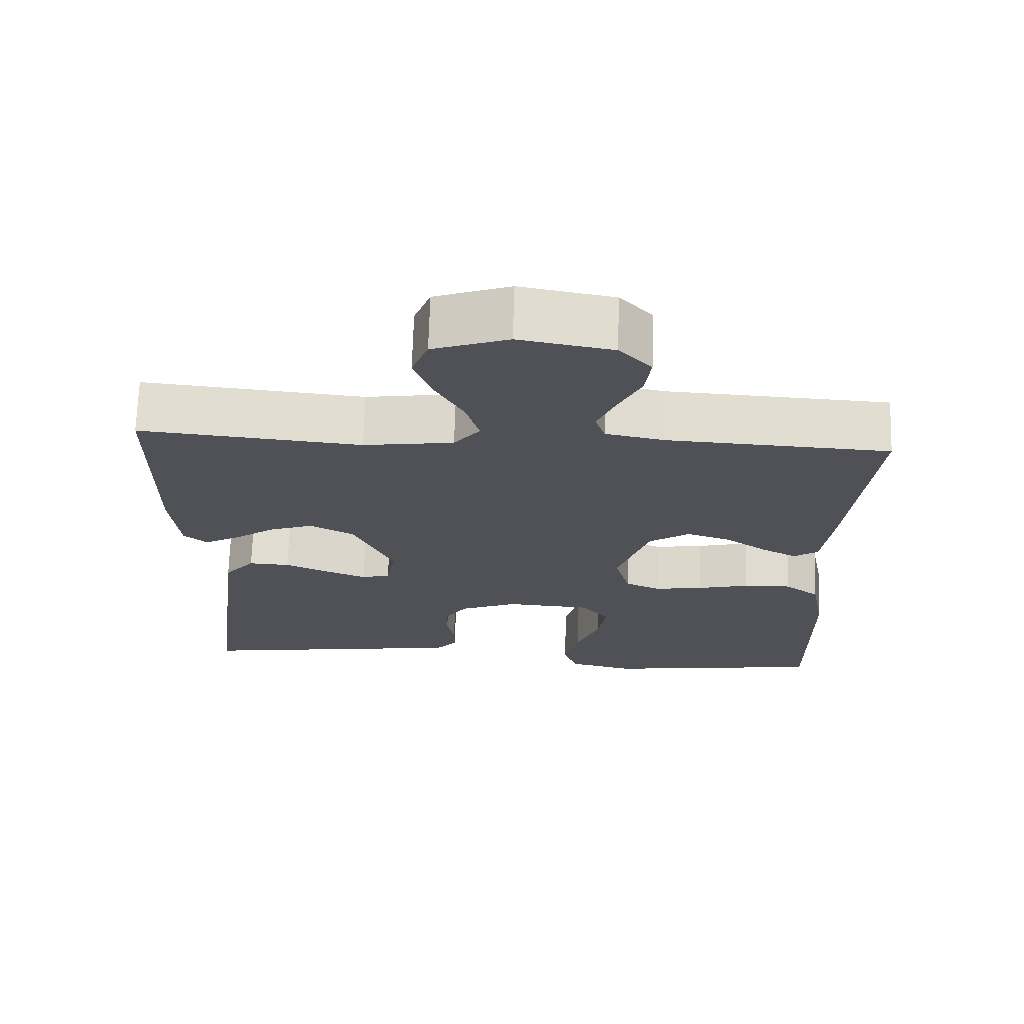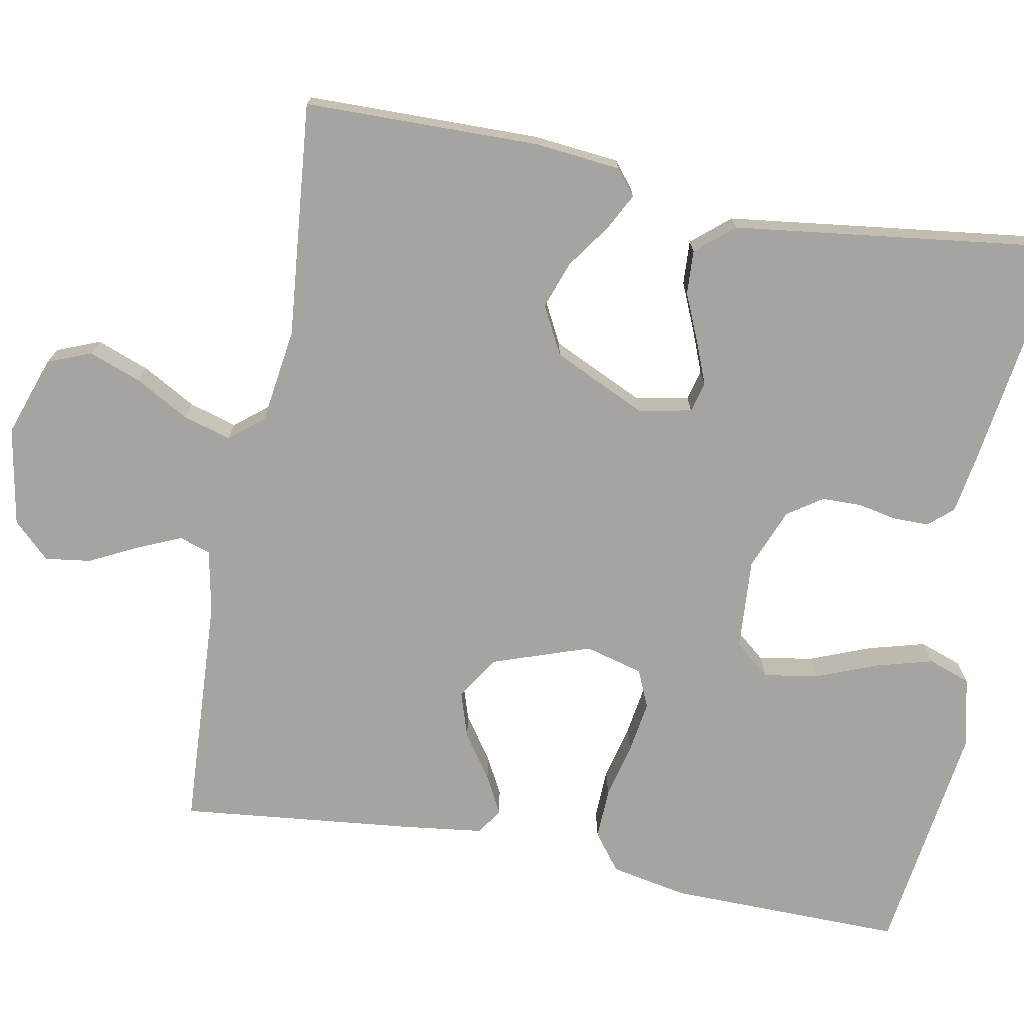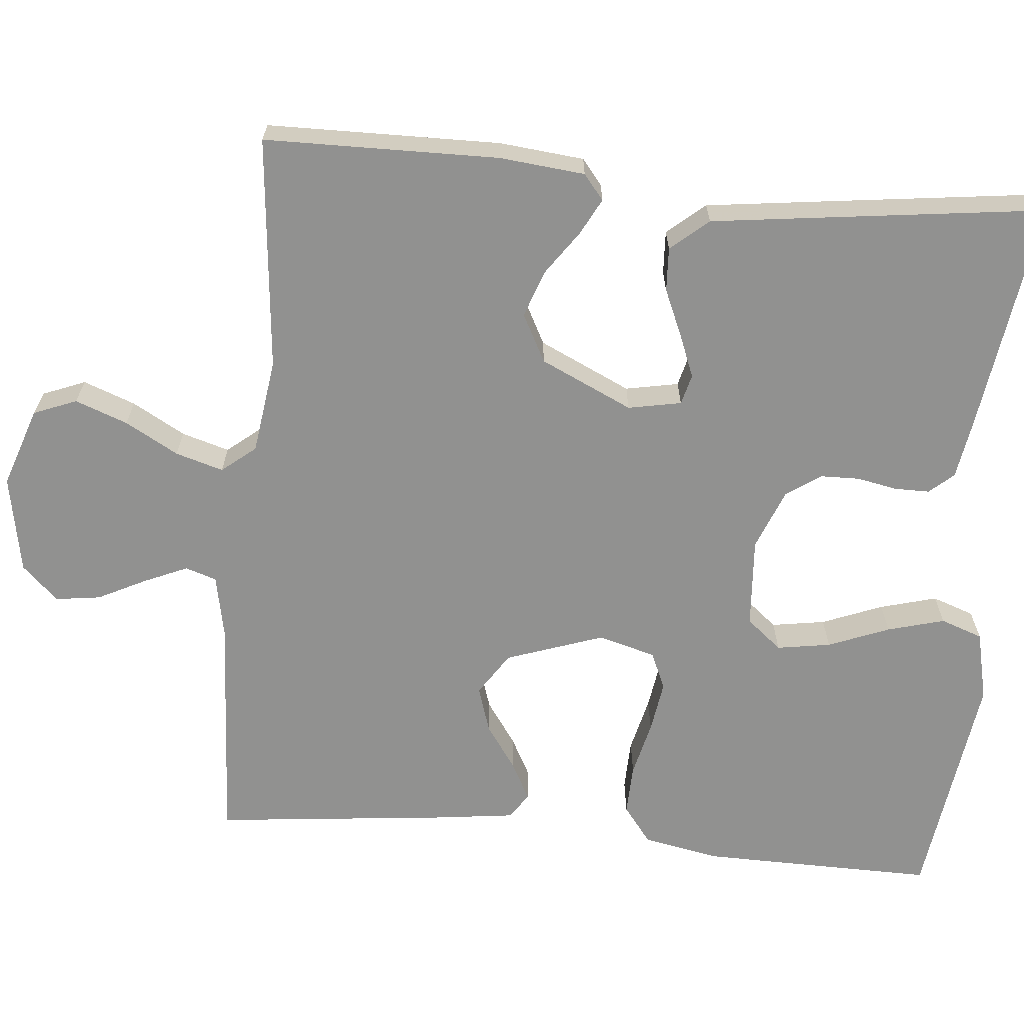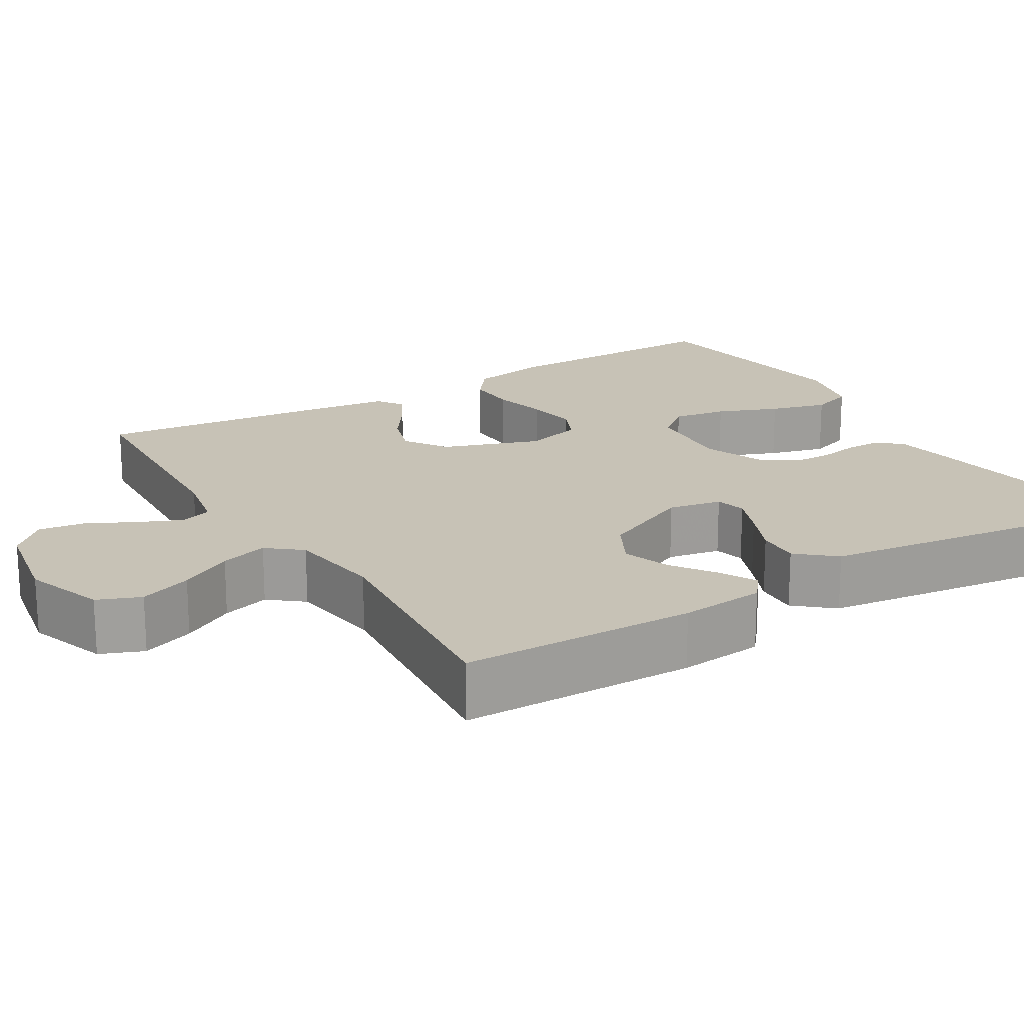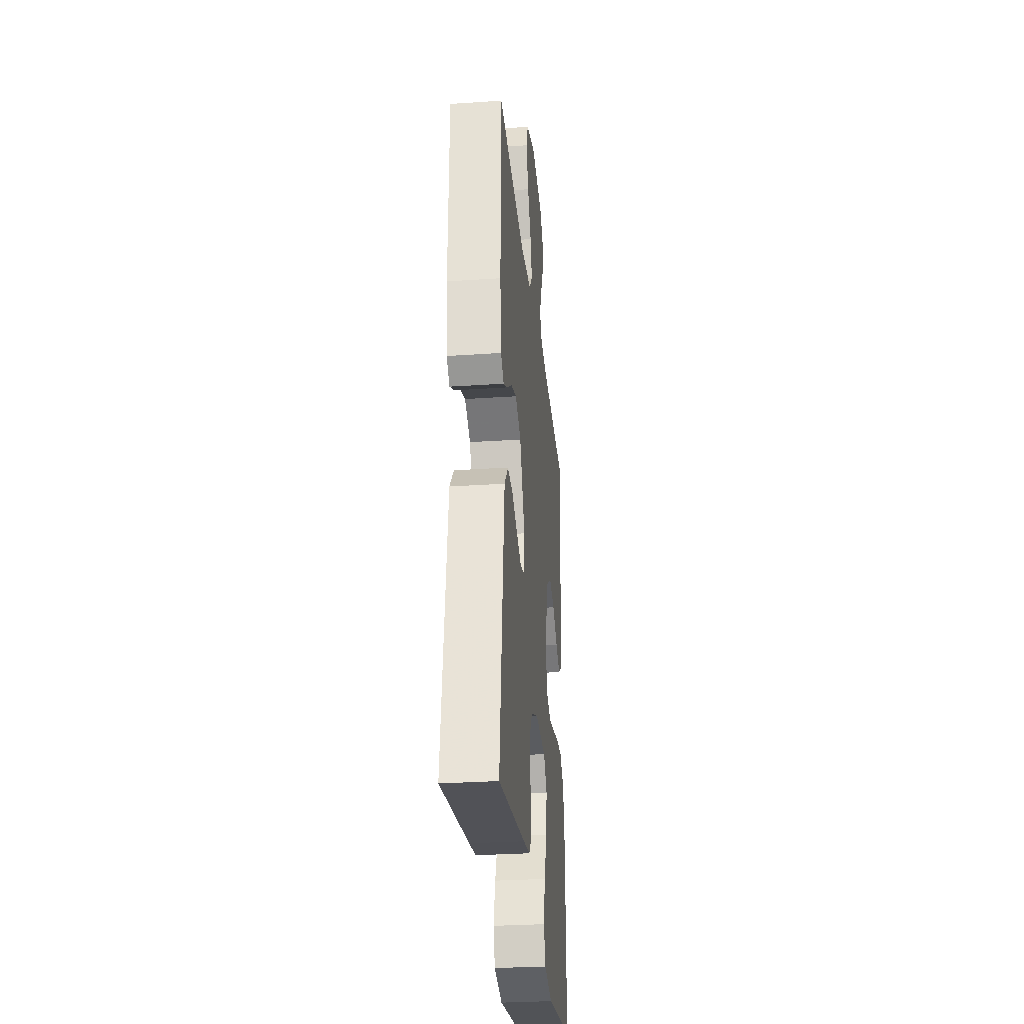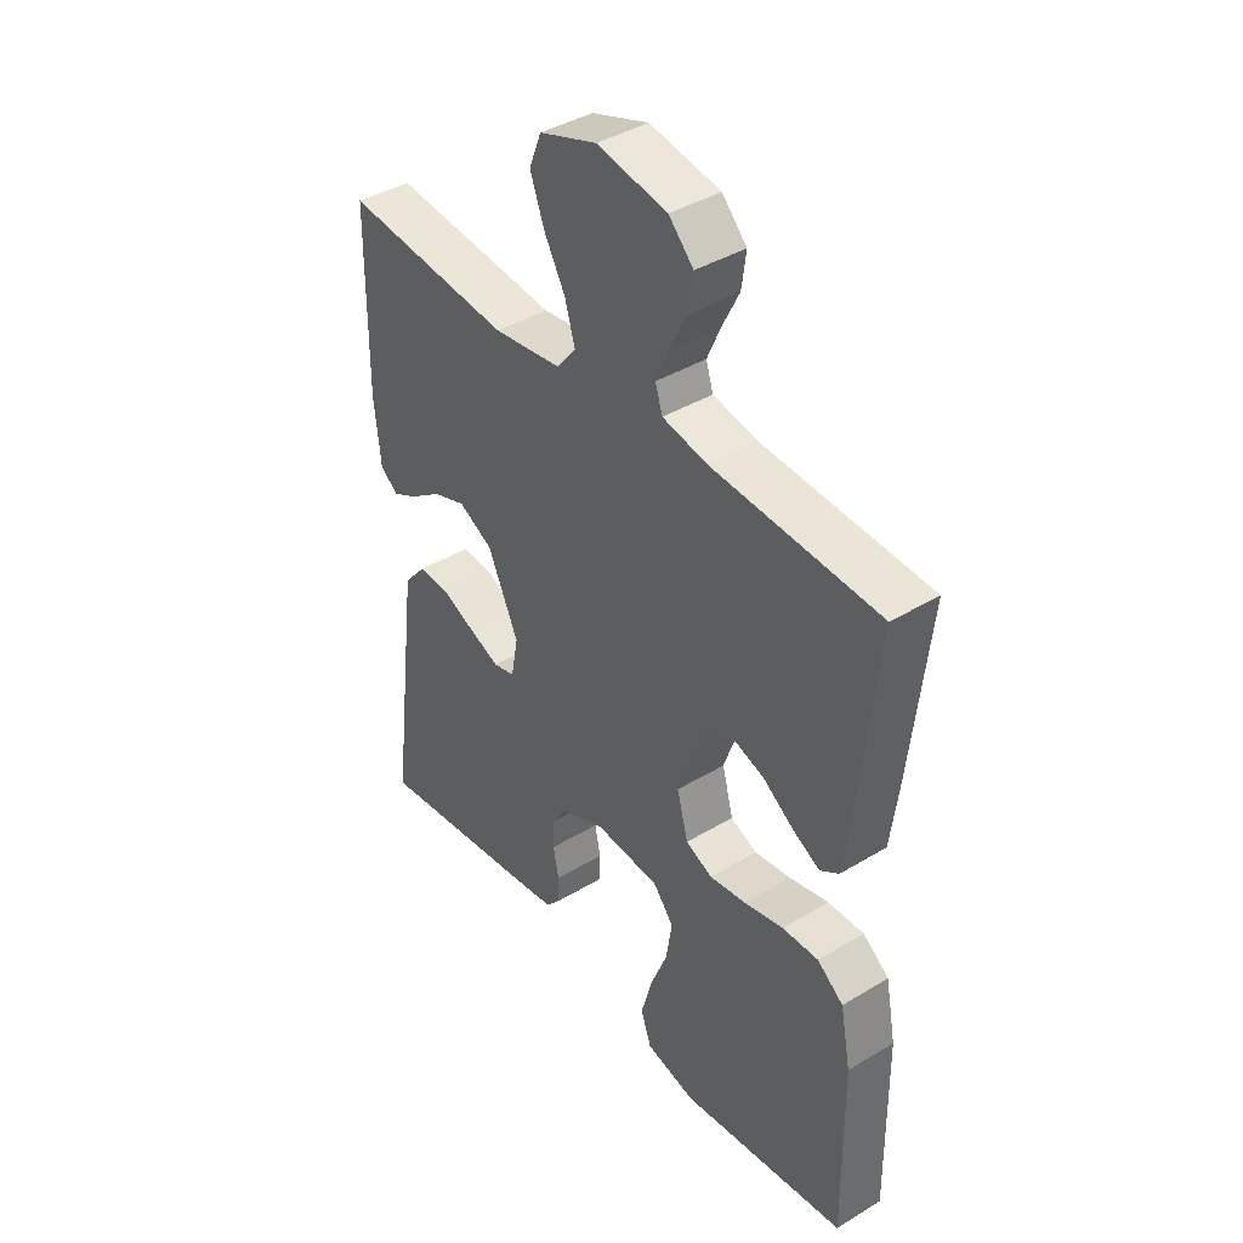
<metadata>
{"format":"obj","ext":"obj","renderer":"f3d","projection":"perspective","resolution":1024,"background":"white","views":[{"elev":69.5,"azim":-178.3,"up":"+Z"},{"elev":-73.4,"azim":79.3,"up":"+Y"},{"elev":-65.9,"azim":84.7,"up":"+Y"},{"elev":19.2,"azim":58.8,"up":"+Y"},{"elev":-29.7,"azim":95.7,"up":"+Z"},{"elev":40.5,"azim":-126.5,"up":"+Z"}]}
</metadata>
<code>
v 0.5 0.07 -0.5
v 0.2 0.07 -0.457
v 0.126 0.07 -0.445
v 0.099 0.07 -0.414
v 0.099 0.07 -0.369
v 0.109 0.07 -0.318
v 0.108 0.07 -0.268
v 0.078 0.07 -0.224
v 0 0.07 -0.193
v -0.116 0.07 -0.201
v -0.153 0.07 -0.246
v -0.142 0.07 -0.315
v -0.111 0.07 -0.393
v -0.091 0.07 -0.466
v -0.11 0.07 -0.52
v -0.2 0.07 -0.541
v -0.5 0.07 -0.5
v -0.496 0.07 -0.2
v -0.477 0.07 -0.102
v -0.43 0.07 -0.066
v -0.365 0.07 -0.068
v -0.294 0.07 -0.085
v -0.228 0.07 -0.095
v -0.18 0.07 -0.074
v -0.16 0.07 0
v -0.203 0.07 0.124
v -0.258 0.07 0.16
v -0.317 0.07 0.141
v -0.373 0.07 0.102
v -0.422 0.07 0.076
v -0.455 0.07 0.098
v -0.468 0.07 0.2
v -0.5 0.07 0.5
v -0.2 0.07 0.517
v -0.12 0.07 0.533
v -0.107 0.07 0.573
v -0.131 0.07 0.628
v -0.162 0.07 0.69
v -0.17 0.07 0.748
v -0.126 0.07 0.794
v 0 0.07 0.817
v 0.102 0.07 0.782
v 0.124 0.07 0.727
v 0.099 0.07 0.66
v 0.061 0.07 0.592
v 0.043 0.07 0.531
v 0.078 0.07 0.488
v 0.2 0.07 0.471
v 0.5 0.07 0.5
v 0.504 0.07 0.2
v 0.493 0.07 0.091
v 0.461 0.07 0.065
v 0.415 0.07 0.089
v 0.358 0.07 0.129
v 0.298 0.07 0.15
v 0.237 0.07 0.118
v 0.182 0.07 0
v 0.195 0.07 -0.068
v 0.234 0.07 -0.078
v 0.289 0.07 -0.056
v 0.349 0.07 -0.03
v 0.405 0.07 -0.027
v 0.446 0.07 -0.075
v 0.462 0.07 -0.2
v 0.5 0 -0.5
v 0.2 0 -0.457
v 0.126 0 -0.445
v 0.099 0 -0.414
v 0.099 0 -0.369
v 0.109 0 -0.318
v 0.108 0 -0.268
v 0.078 0 -0.224
v 0 0 -0.193
v -0.116 0 -0.201
v -0.153 0 -0.246
v -0.142 0 -0.315
v -0.111 0 -0.393
v -0.091 0 -0.466
v -0.11 0 -0.52
v -0.2 0 -0.541
v -0.5 0 -0.5
v -0.496 0 -0.2
v -0.477 0 -0.102
v -0.43 0 -0.066
v -0.365 0 -0.068
v -0.294 0 -0.085
v -0.228 0 -0.095
v -0.18 0 -0.074
v -0.16 0 0
v -0.203 0 0.124
v -0.258 0 0.16
v -0.317 0 0.141
v -0.373 0 0.102
v -0.422 0 0.076
v -0.455 0 0.098
v -0.468 0 0.2
v -0.5 0 0.5
v -0.2 0 0.517
v -0.12 0 0.533
v -0.107 0 0.573
v -0.131 0 0.628
v -0.162 0 0.69
v -0.17 0 0.748
v -0.126 0 0.794
v 0 0 0.817
v 0.102 0 0.782
v 0.124 0 0.727
v 0.099 0 0.66
v 0.061 0 0.592
v 0.043 0 0.531
v 0.078 0 0.488
v 0.2 0 0.471
v 0.5 0 0.5
v 0.504 0 0.2
v 0.493 0 0.091
v 0.461 0 0.065
v 0.415 0 0.089
v 0.358 0 0.129
v 0.298 0 0.15
v 0.237 0 0.118
v 0.182 0 0
v 0.195 0 -0.068
v 0.234 0 -0.078
v 0.289 0 -0.056
v 0.349 0 -0.03
v 0.405 0 -0.027
v 0.446 0 -0.075
v 0.462 0 -0.2
f 60 61 62 63
f 59 60 63 64
f 58 59 64 1
f 51 52 53 54
f 51 54 55
f 48 49 50 51
f 47 48 51 55
f 46 47 55 56
f 42 43 44 45
f 42 45 46
f 41 42 46
f 40 41 46
f 37 38 39 40
f 36 37 40 46
f 35 36 46 56
f 31 32 33 34
f 28 29 30 31
f 27 28 31 34
f 26 27 34 35
f 19 20 21 22
f 19 22 23
f 18 19 23
f 17 18 23
f 16 17 23 24
f 12 13 14 15
f 11 12 15 16
f 3 4 5 6
f 3 6 7
f 58 1 2 3
f 57 58 3 7
f 25 26 35 56
f 25 56 57
f 11 16 24 25
f 10 11 25
f 9 10 25 57
f 8 9 57
f 7 8 57
f 127 126 125 124
f 128 127 124 123
f 65 128 123 122
f 118 117 116 115
f 119 118 115
f 115 114 113 112
f 119 115 112 111
f 120 119 111 110
f 109 108 107 106
f 110 109 106
f 110 106 105
f 110 105 104
f 104 103 102 101
f 110 104 101 100
f 120 110 100 99
f 98 97 96 95
f 95 94 93 92
f 98 95 92 91
f 99 98 91 90
f 86 85 84 83
f 87 86 83
f 87 83 82
f 87 82 81
f 88 87 81 80
f 79 78 77 76
f 80 79 76 75
f 70 69 68 67
f 71 70 67
f 67 66 65 122
f 71 67 122 121
f 120 99 90 89
f 121 120 89
f 89 88 80 75
f 89 75 74
f 121 89 74 73
f 121 73 72
f 121 72 71
f 1 65 66 2
f 2 66 67 3
f 3 67 68 4
f 4 68 69 5
f 5 69 70 6
f 6 70 71 7
f 7 71 72 8
f 8 72 73 9
f 9 73 74 10
f 10 74 75 11
f 11 75 76 12
f 12 76 77 13
f 13 77 78 14
f 14 78 79 15
f 15 79 80 16
f 16 80 81 17
f 17 81 82 18
f 18 82 83 19
f 19 83 84 20
f 20 84 85 21
f 21 85 86 22
f 22 86 87 23
f 23 87 88 24
f 24 88 89 25
f 25 89 90 26
f 26 90 91 27
f 27 91 92 28
f 28 92 93 29
f 29 93 94 30
f 30 94 95 31
f 31 95 96 32
f 32 96 97 33
f 33 97 98 34
f 34 98 99 35
f 35 99 100 36
f 36 100 101 37
f 37 101 102 38
f 38 102 103 39
f 39 103 104 40
f 40 104 105 41
f 41 105 106 42
f 42 106 107 43
f 43 107 108 44
f 44 108 109 45
f 45 109 110 46
f 46 110 111 47
f 47 111 112 48
f 48 112 113 49
f 49 113 114 50
f 50 114 115 51
f 51 115 116 52
f 52 116 117 53
f 53 117 118 54
f 54 118 119 55
f 55 119 120 56
f 56 120 121 57
f 57 121 122 58
f 58 122 123 59
f 59 123 124 60
f 60 124 125 61
f 61 125 126 62
f 62 126 127 63
f 63 127 128 64
f 64 128 65 1

</code>
